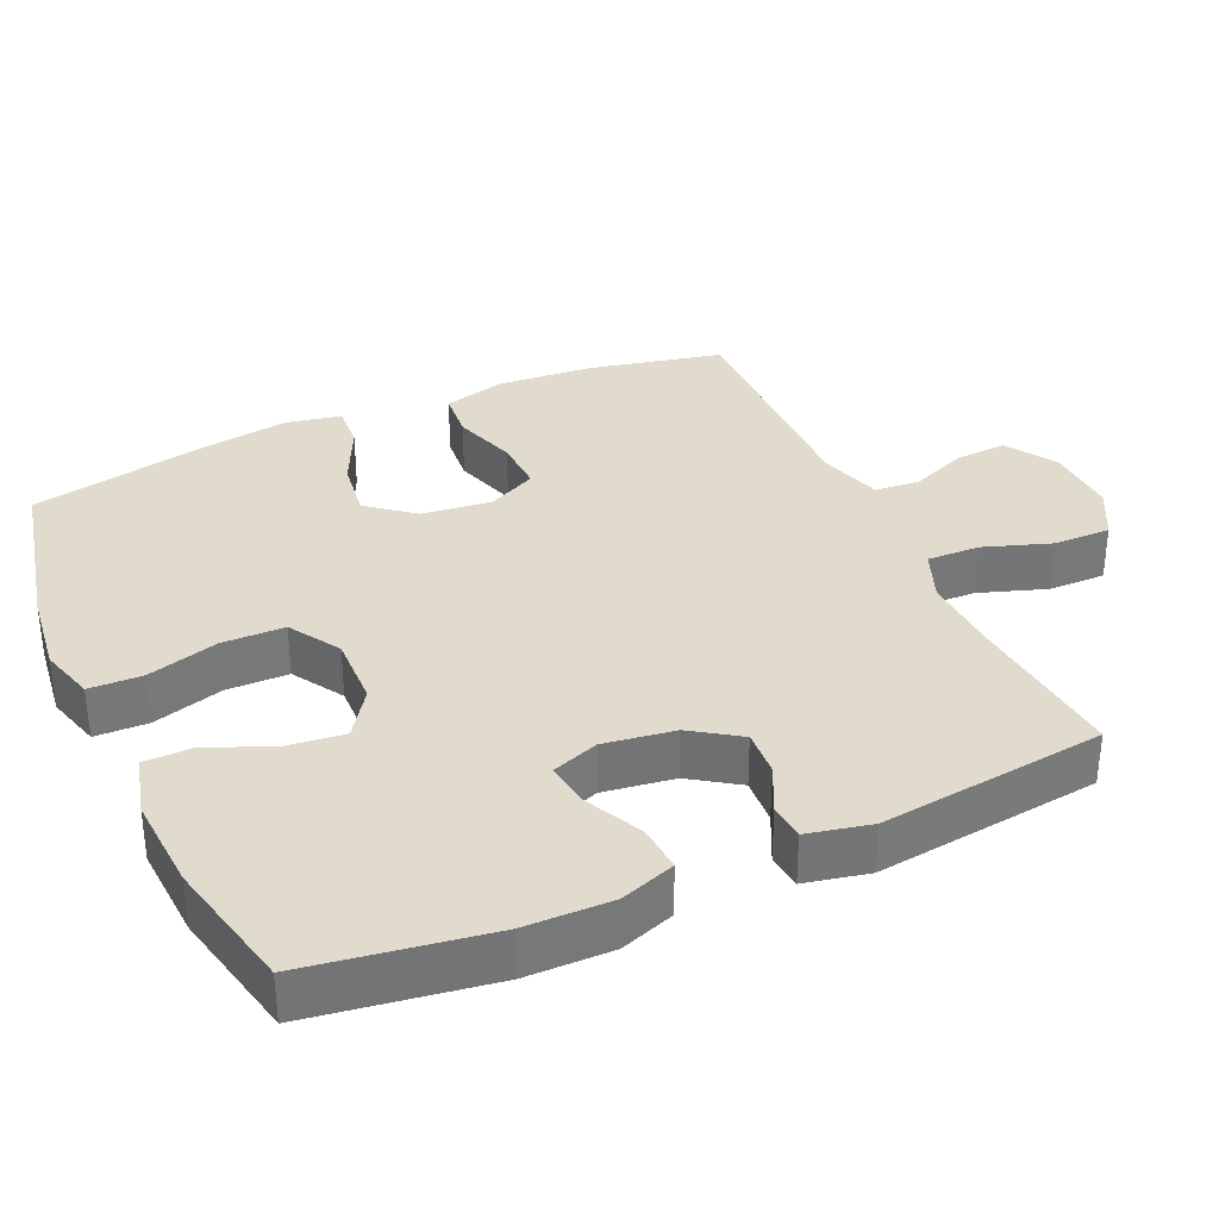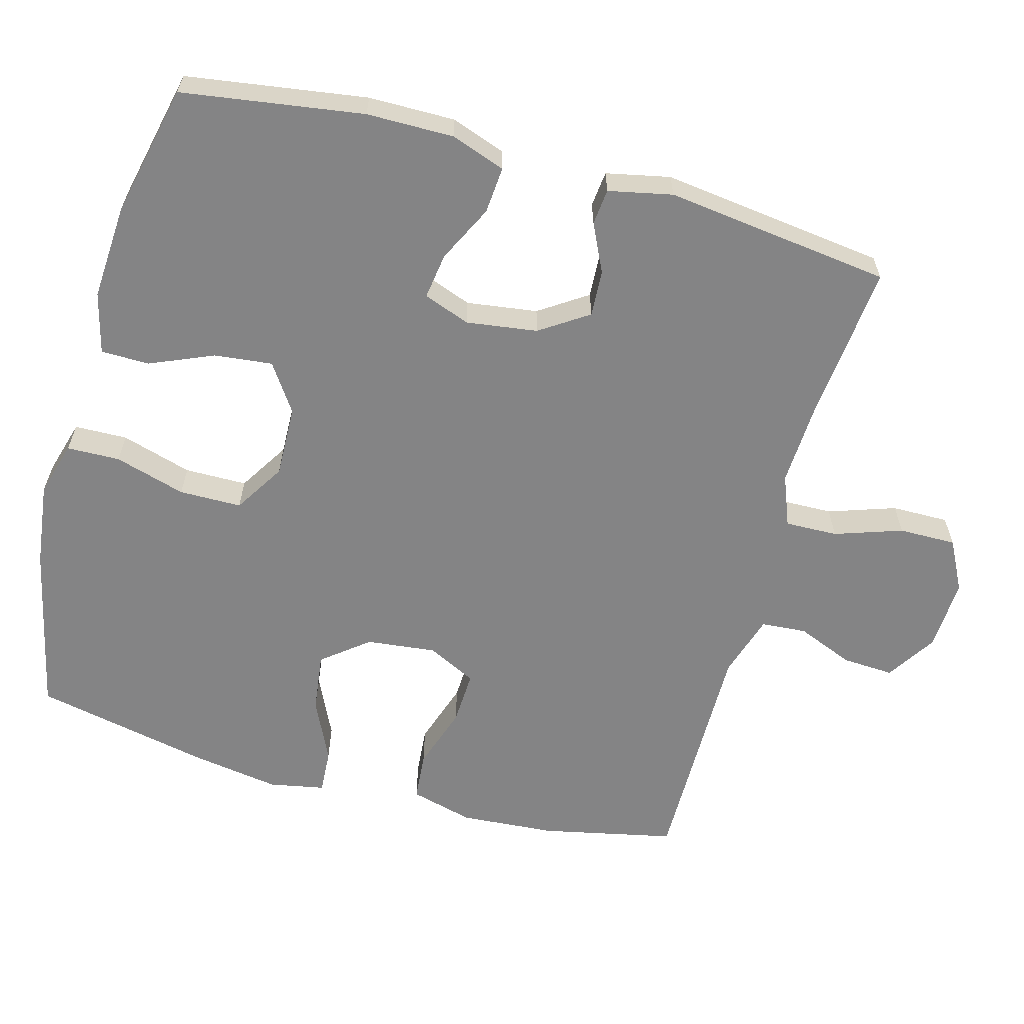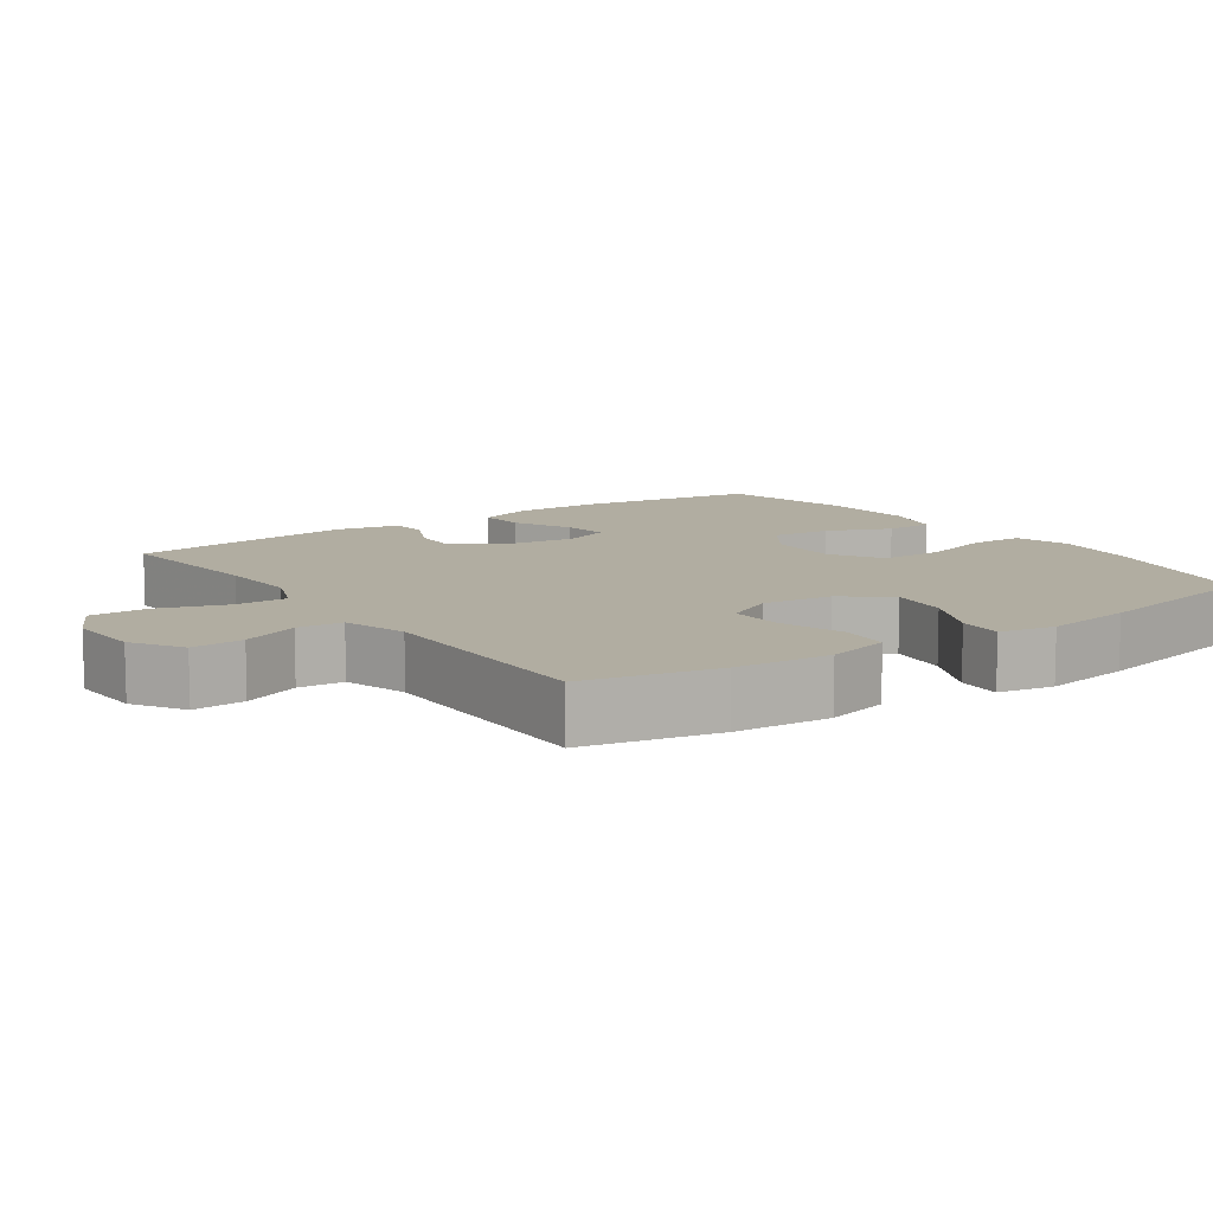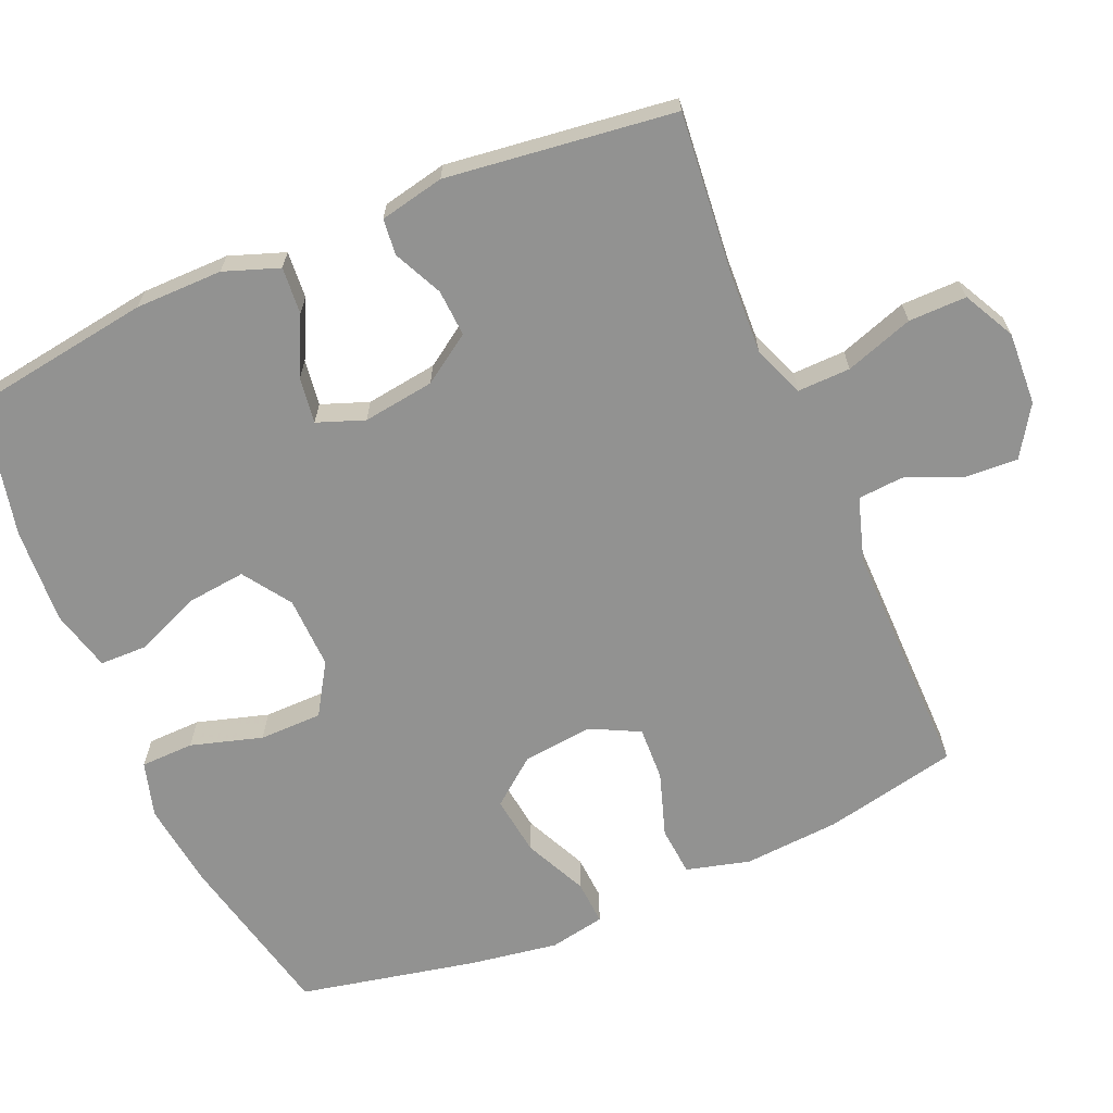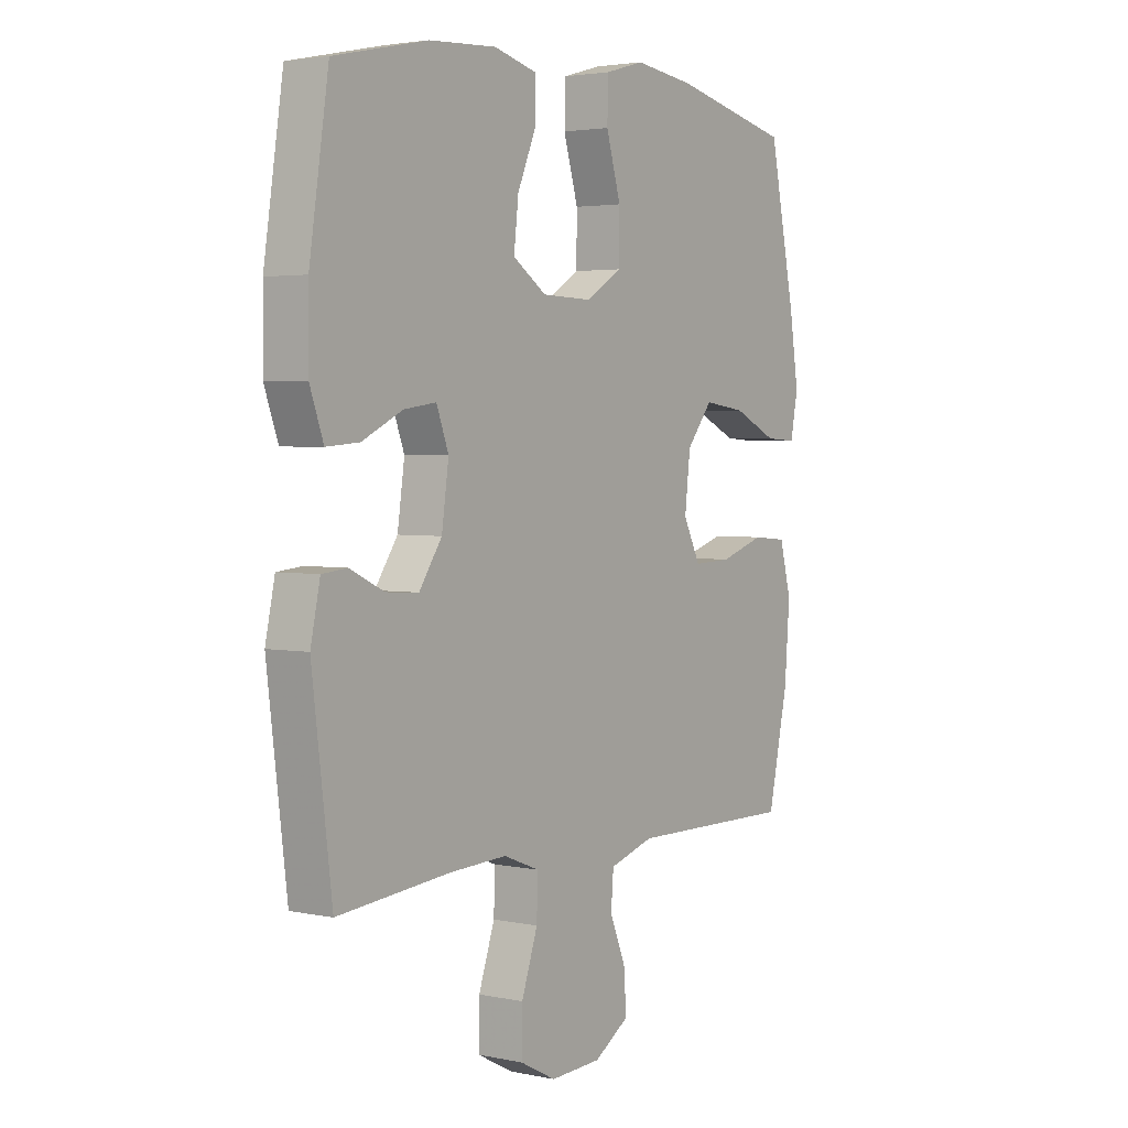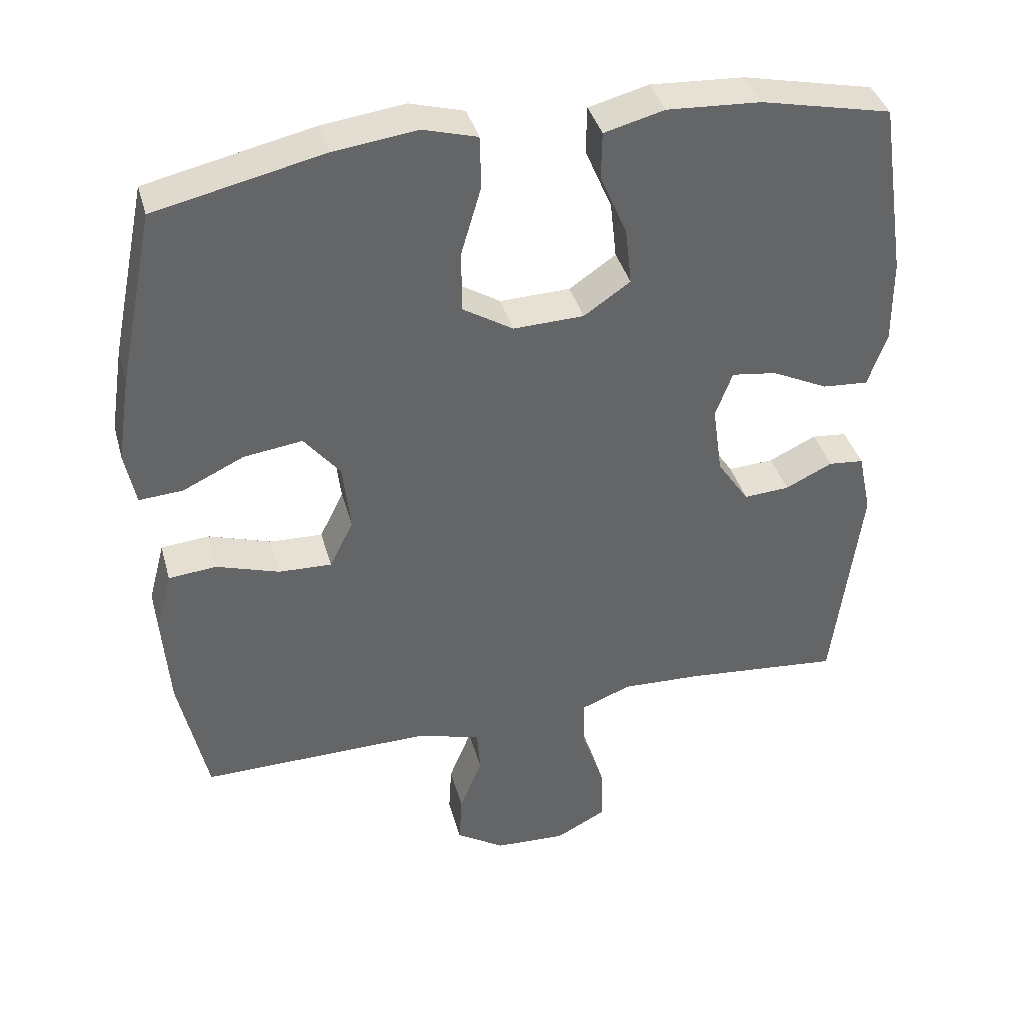
<metadata>
{"format":"obj","ext":"obj","renderer":"f3d","projection":"perspective","resolution":1024,"background":"white","views":[{"elev":33.9,"azim":65.8,"up":"+Y"},{"elev":-61.5,"azim":74.5,"up":"+Y"},{"elev":10.4,"azim":-125.0,"up":"+Y"},{"elev":-66.3,"azim":113.1,"up":"+Y"},{"elev":3.1,"azim":125.4,"up":"+Z"},{"elev":39.0,"azim":-15.1,"up":"+Z"}]}
</metadata>
<code>
v -0.5 0.07 0.5
v -0.263 0.07 0.553
v -0.145 0.07 0.568
v -0.068 0.07 0.546
v -0.066 0.07 0.472
v -0.095 0.07 0.373
v -0.094 0.07 0.286
v -0.023 0.07 0.242
v 0.077 0.07 0.245
v 0.143 0.07 0.29
v 0.134 0.07 0.371
v 0.096 0.07 0.46
v 0.097 0.07 0.527
v 0.182 0.07 0.549
v 0.315 0.07 0.541
v 0.5 0.07 0.5
v 0.538 0.07 0.248
v 0.539 0.07 0.127
v 0.512 0.07 0.051
v 0.447 0.07 0.056
v 0.367 0.07 0.095
v 0.303 0.07 0.104
v 0.279 0.07 0.039
v 0.293 0.07 -0.06
v 0.338 0.07 -0.127
v 0.403 0.07 -0.123
v 0.47 0.07 -0.091
v 0.52 0.07 -0.096
v 0.539 0.07 -0.185
v 0.5 0.07 -0.5
v 0.277 0.07 -0.479
v 0.164 0.07 -0.474
v 0.093 0.07 -0.502
v 0.095 0.07 -0.575
v 0.127 0.07 -0.669
v 0.128 0.07 -0.749
v 0.057 0.07 -0.786
v -0.044 0.07 -0.781
v -0.113 0.07 -0.737
v -0.109 0.07 -0.665
v -0.077 0.07 -0.586
v -0.082 0.07 -0.523
v -0.17 0.07 -0.496
v -0.5 0.07 -0.5
v -0.54 0.07 -0.315
v -0.55 0.07 -0.182
v -0.527 0.07 -0.094
v -0.459 0.07 -0.088
v -0.37 0.07 -0.117
v -0.295 0.07 -0.12
v -0.261 0.07 -0.052
v -0.272 0.07 0.045
v -0.323 0.07 0.109
v -0.406 0.07 0.098
v -0.493 0.07 0.057
v -0.555 0.07 0.053
v -0.57 0.07 0.13
v -0.551 0.07 0.253
v -0.5 0 0.5
v -0.263 0 0.553
v -0.145 0 0.568
v -0.068 0 0.546
v -0.066 0 0.472
v -0.095 0 0.373
v -0.094 0 0.286
v -0.023 0 0.242
v 0.077 0 0.245
v 0.143 0 0.29
v 0.134 0 0.371
v 0.096 0 0.46
v 0.097 0 0.527
v 0.182 0 0.549
v 0.315 0 0.541
v 0.5 0 0.5
v 0.538 0 0.248
v 0.539 0 0.127
v 0.512 0 0.051
v 0.447 0 0.056
v 0.367 0 0.095
v 0.303 0 0.104
v 0.279 0 0.039
v 0.293 0 -0.06
v 0.338 0 -0.127
v 0.403 0 -0.123
v 0.47 0 -0.091
v 0.52 0 -0.096
v 0.539 0 -0.185
v 0.5 0 -0.5
v 0.277 0 -0.479
v 0.164 0 -0.474
v 0.093 0 -0.502
v 0.095 0 -0.575
v 0.127 0 -0.669
v 0.128 0 -0.749
v 0.057 0 -0.786
v -0.044 0 -0.781
v -0.113 0 -0.737
v -0.109 0 -0.665
v -0.077 0 -0.586
v -0.082 0 -0.523
v -0.17 0 -0.496
v -0.5 0 -0.5
v -0.54 0 -0.315
v -0.55 0 -0.182
v -0.527 0 -0.094
v -0.459 0 -0.088
v -0.37 0 -0.117
v -0.295 0 -0.12
v -0.261 0 -0.052
v -0.272 0 0.045
v -0.323 0 0.109
v -0.406 0 0.098
v -0.493 0 0.057
v -0.555 0 0.053
v -0.57 0 0.13
v -0.551 0 0.253
f 4 5 6
f 3 4 6
f 2 3 6
f 1 2 6
f 58 1 6
f 57 58 6
f 56 57 6
f 55 56 6
f 54 55 6
f 53 54 6 7
f 52 53 7 8
f 51 52 8 9
f 50 51 9 10
f 47 48 49
f 46 47 49
f 45 46 49
f 44 45 49
f 43 44 49
f 42 43 49 50
f 39 40 41
f 38 39 41
f 37 38 41
f 36 37 41
f 35 36 41
f 34 35 41
f 33 34 41 42
f 42 50 10
f 33 42 10
f 32 33 10
f 29 30 31
f 28 29 31
f 27 28 31
f 26 27 31
f 25 26 31 32
f 19 20 21
f 18 19 21
f 17 18 21
f 16 17 21
f 15 16 21
f 14 15 21
f 13 14 21
f 12 13 21
f 11 12 21
f 10 11 21 22
f 24 25 32
f 23 24 32 10
f 10 22 23
f 64 63 62
f 64 62 61
f 64 61 60
f 64 60 59
f 64 59 116
f 64 116 115
f 64 115 114
f 64 114 113
f 64 113 112
f 65 64 112 111
f 66 65 111 110
f 67 66 110 109
f 68 67 109 108
f 107 106 105
f 107 105 104
f 107 104 103
f 107 103 102
f 107 102 101
f 108 107 101 100
f 99 98 97
f 99 97 96
f 99 96 95
f 99 95 94
f 99 94 93
f 99 93 92
f 100 99 92 91
f 68 108 100
f 68 100 91
f 68 91 90
f 89 88 87
f 89 87 86
f 89 86 85
f 89 85 84
f 90 89 84 83
f 79 78 77
f 79 77 76
f 79 76 75
f 79 75 74
f 79 74 73
f 79 73 72
f 79 72 71
f 79 71 70
f 79 70 69
f 80 79 69 68
f 90 83 82
f 68 90 82 81
f 81 80 68
f 1 59 60 2
f 2 60 61 3
f 3 61 62 4
f 4 62 63 5
f 5 63 64 6
f 6 64 65 7
f 7 65 66 8
f 8 66 67 9
f 9 67 68 10
f 10 68 69 11
f 11 69 70 12
f 12 70 71 13
f 13 71 72 14
f 14 72 73 15
f 15 73 74 16
f 16 74 75 17
f 17 75 76 18
f 18 76 77 19
f 19 77 78 20
f 20 78 79 21
f 21 79 80 22
f 22 80 81 23
f 23 81 82 24
f 24 82 83 25
f 25 83 84 26
f 26 84 85 27
f 27 85 86 28
f 28 86 87 29
f 29 87 88 30
f 30 88 89 31
f 31 89 90 32
f 32 90 91 33
f 33 91 92 34
f 34 92 93 35
f 35 93 94 36
f 36 94 95 37
f 37 95 96 38
f 38 96 97 39
f 39 97 98 40
f 40 98 99 41
f 41 99 100 42
f 42 100 101 43
f 43 101 102 44
f 44 102 103 45
f 45 103 104 46
f 46 104 105 47
f 47 105 106 48
f 48 106 107 49
f 49 107 108 50
f 50 108 109 51
f 51 109 110 52
f 52 110 111 53
f 53 111 112 54
f 54 112 113 55
f 55 113 114 56
f 56 114 115 57
f 57 115 116 58
f 58 116 59 1

</code>
